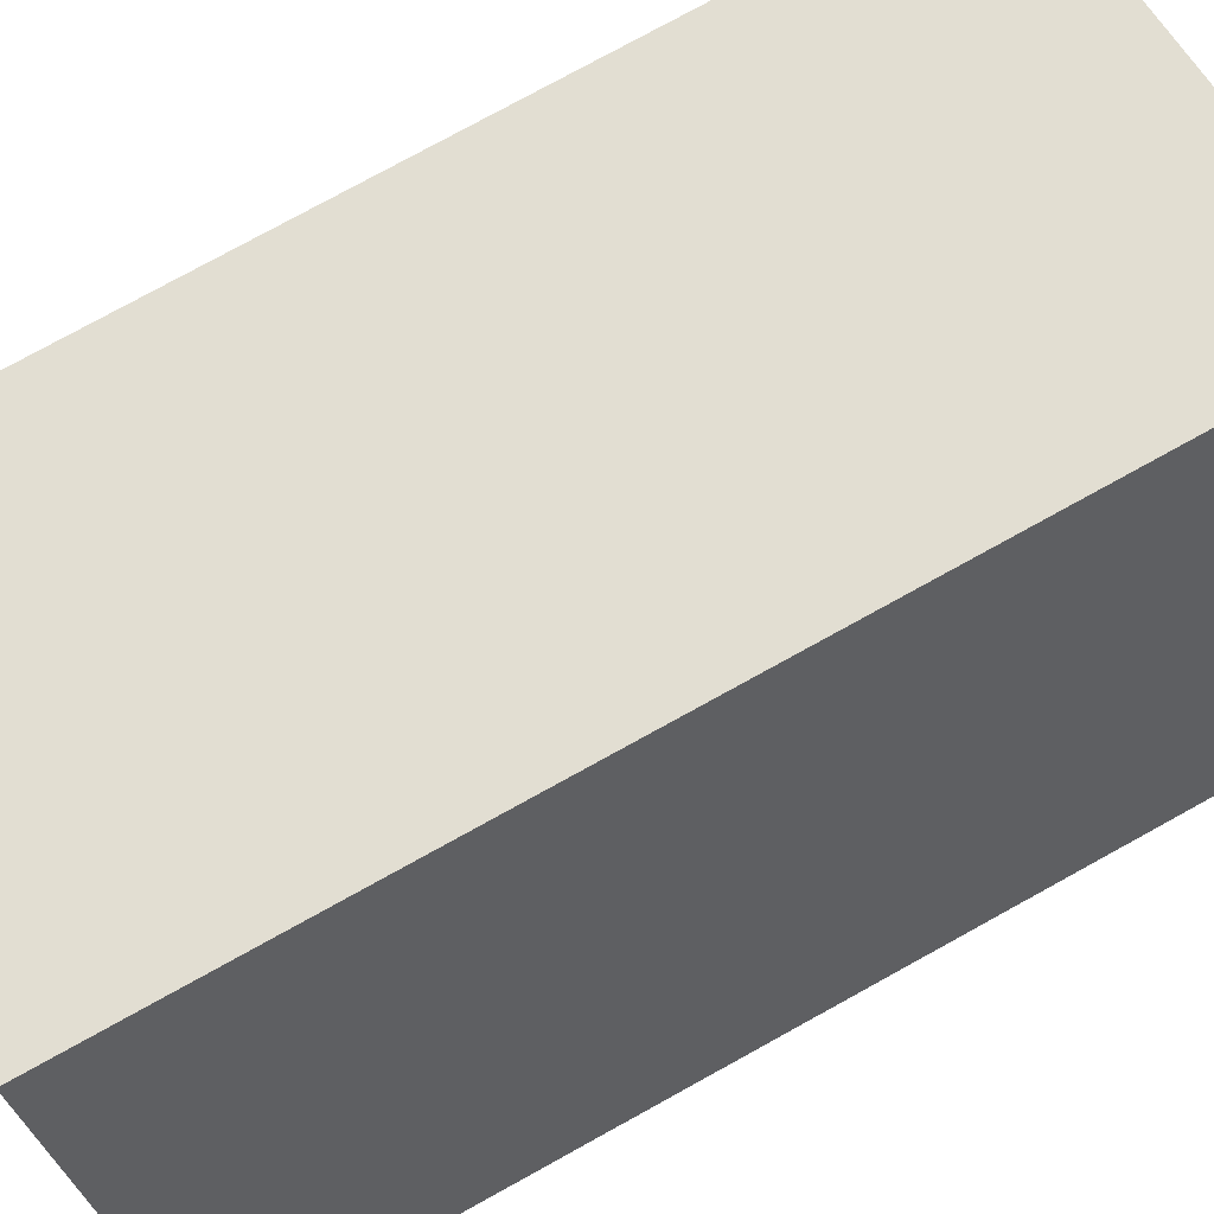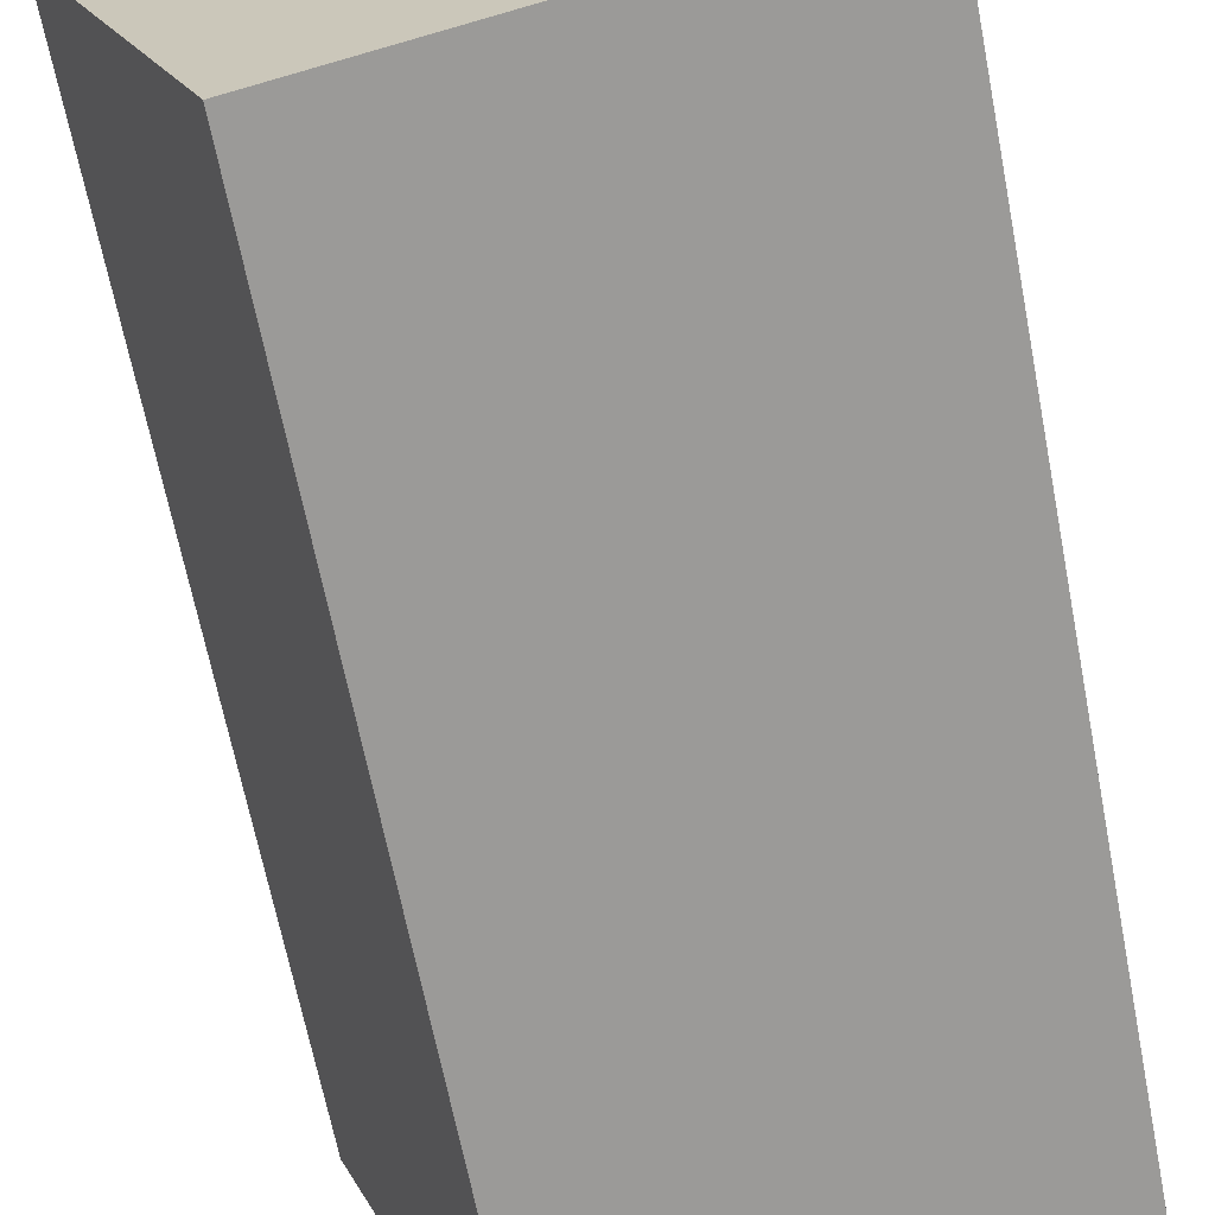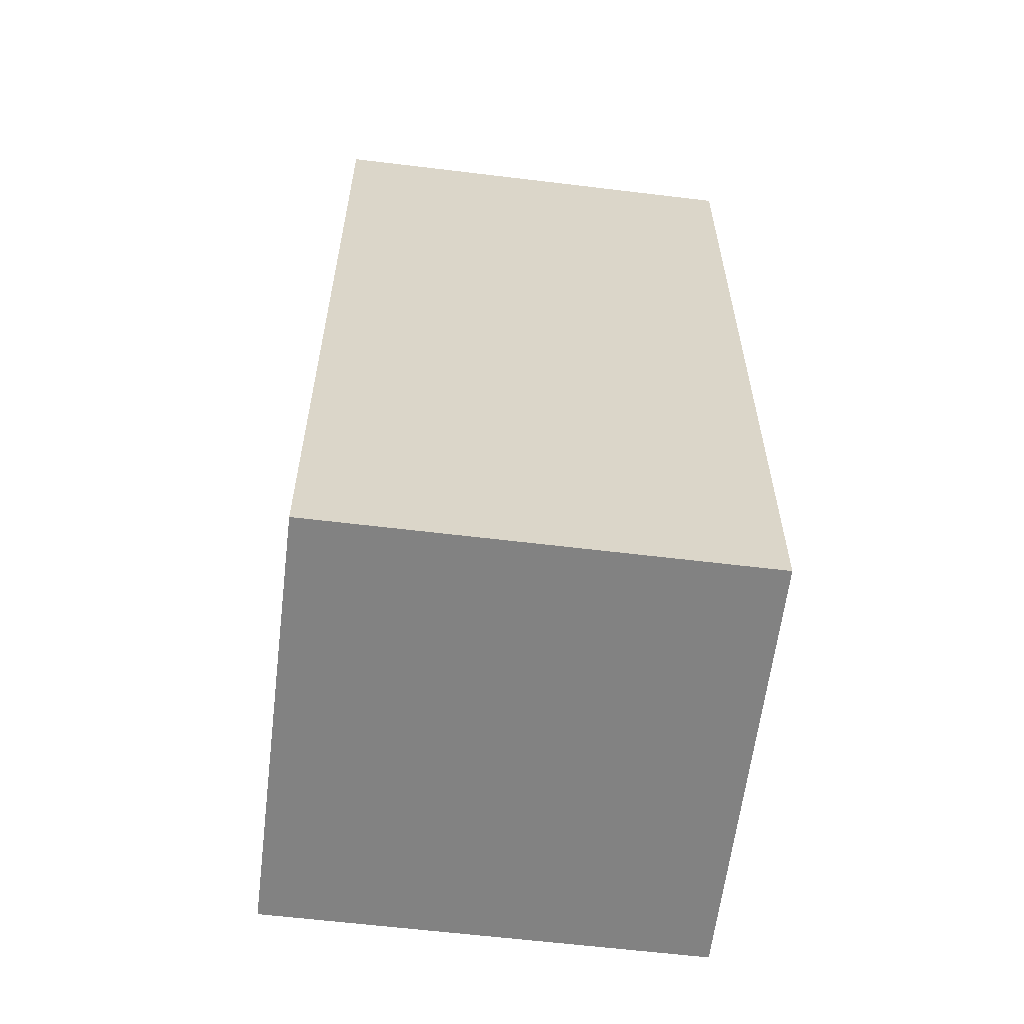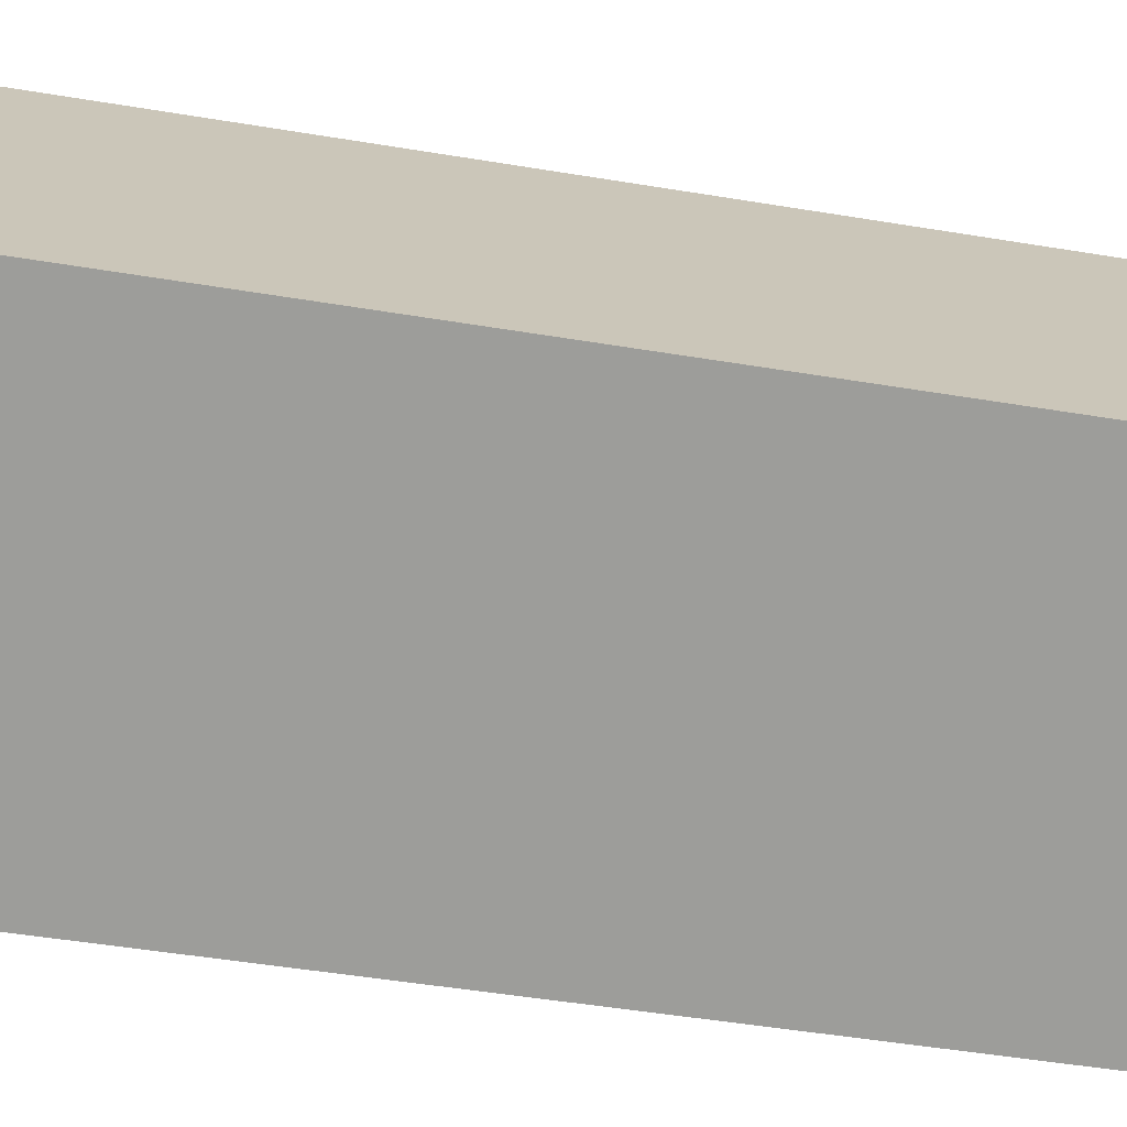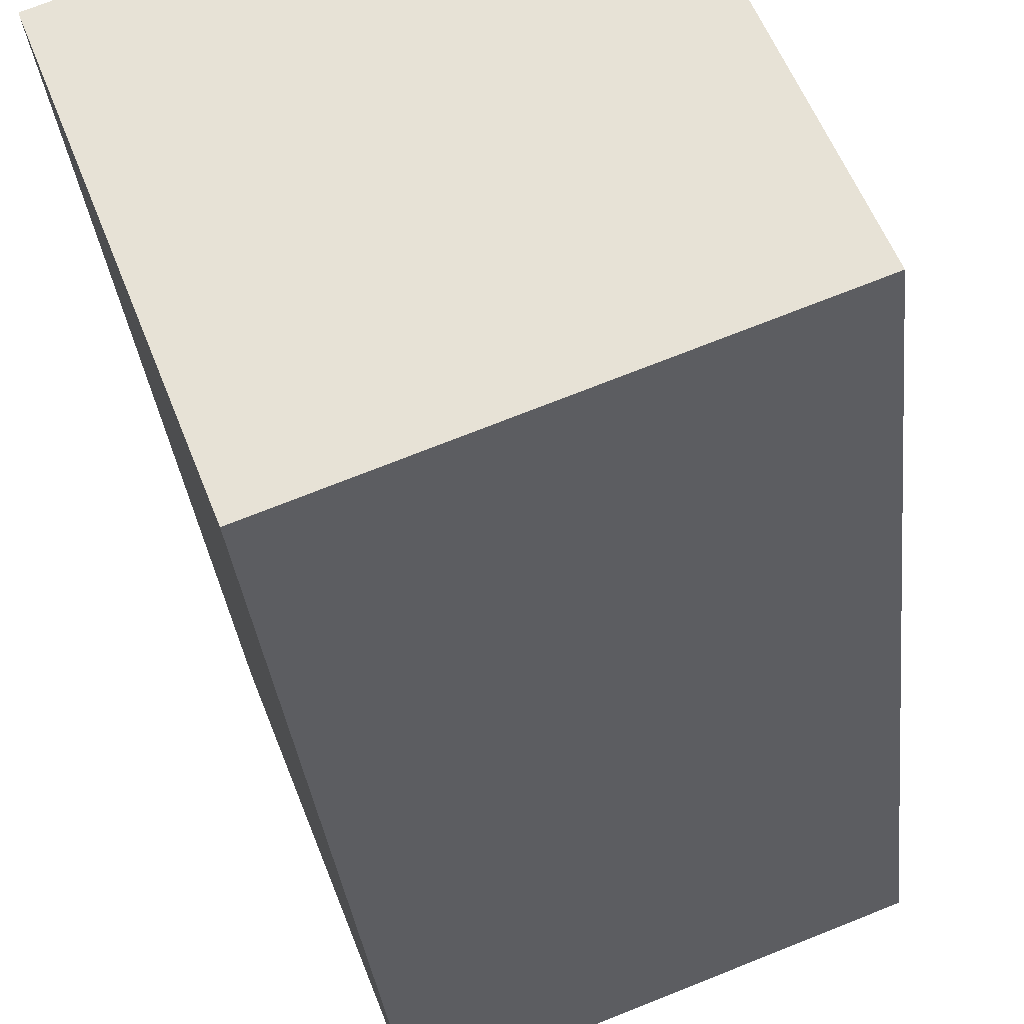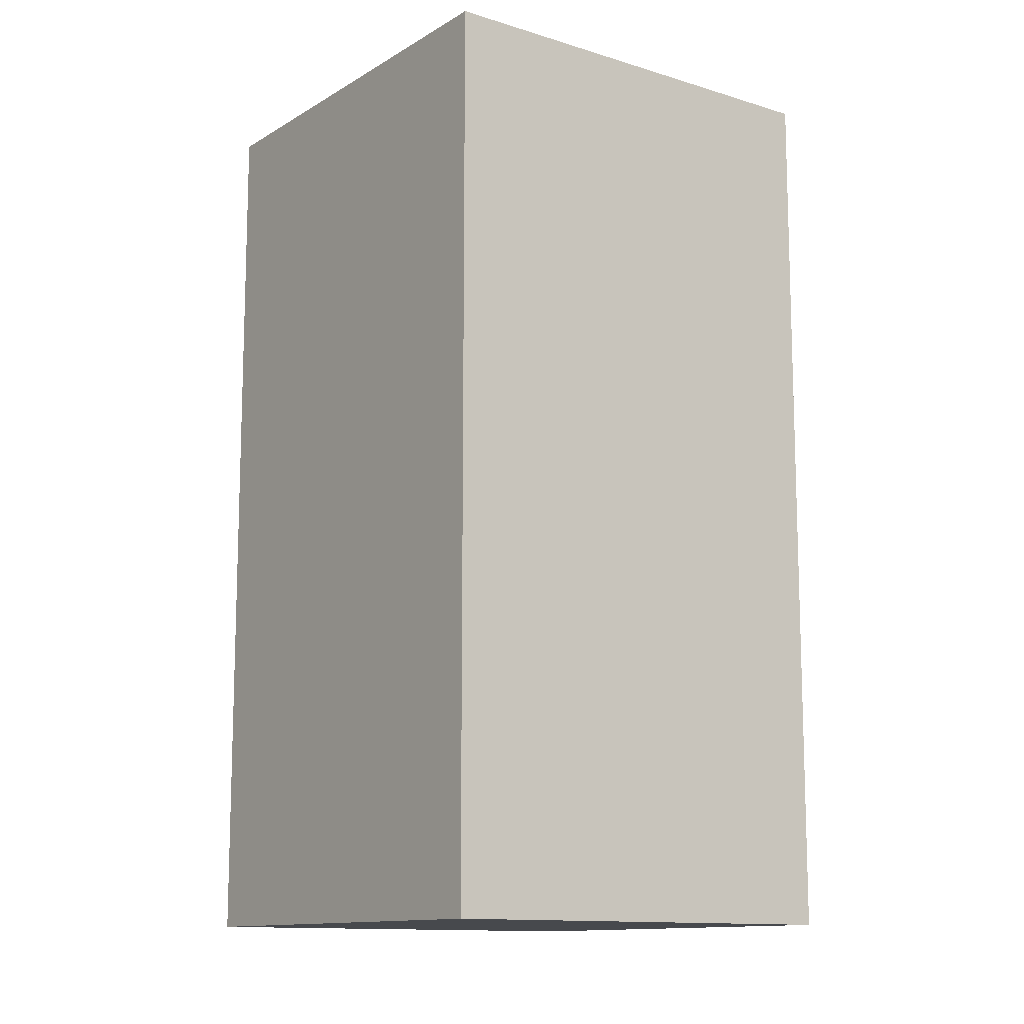
<metadata>
{"format":"obj","ext":"obj","renderer":"f3d","projection":"perspective","resolution":1024,"background":"white","views":[{"elev":78.1,"azim":-118.8,"up":"+Z"},{"elev":-66.0,"azim":-169.0,"up":"+Z"},{"elev":-60.7,"azim":-166.1,"up":"+Y"},{"elev":-49.4,"azim":-100.4,"up":"+Z"},{"elev":-32.4,"azim":-174.2,"up":"+Z"},{"elev":-12.3,"azim":164.7,"up":"+Y"}]}
</metadata>
<code>
o large_box
v 0.1468 -1 0.5109
v 0.1468 0.2026 0.5109
v -0.4044 0.2026 0.7224
v -0.4044 -1 0.7224
v -0.06389 -1 -0.04363
v -0.06389 0.2026 -0.04363
v -0.6151 0.2026 0.1679
v -0.6151 -1 0.1679
f 6 1 5
f 7 2 6
f 8 3 7
f 5 4 8
f 2 4 1
f 7 5 8
f 6 2 1
f 7 3 2
f 8 4 3
f 5 1 4
f 2 3 4
f 7 6 5

</code>
